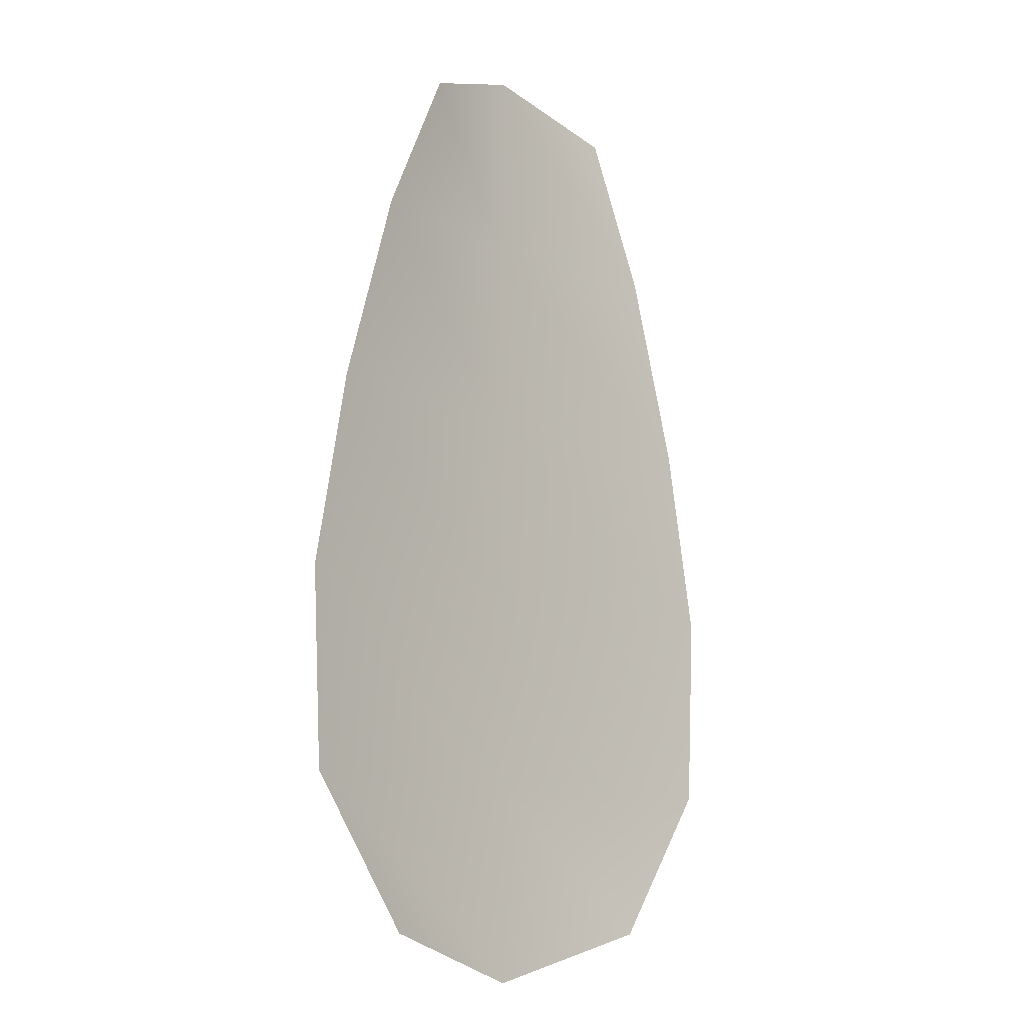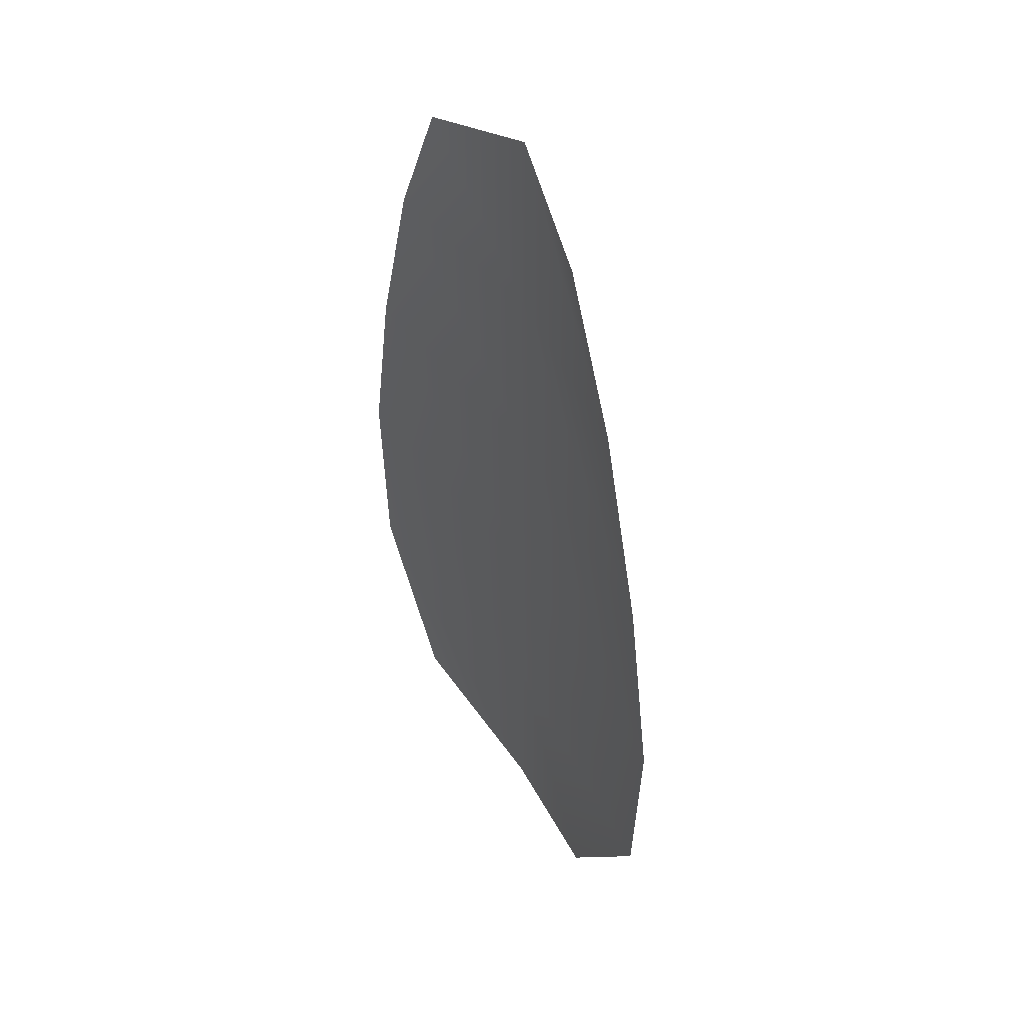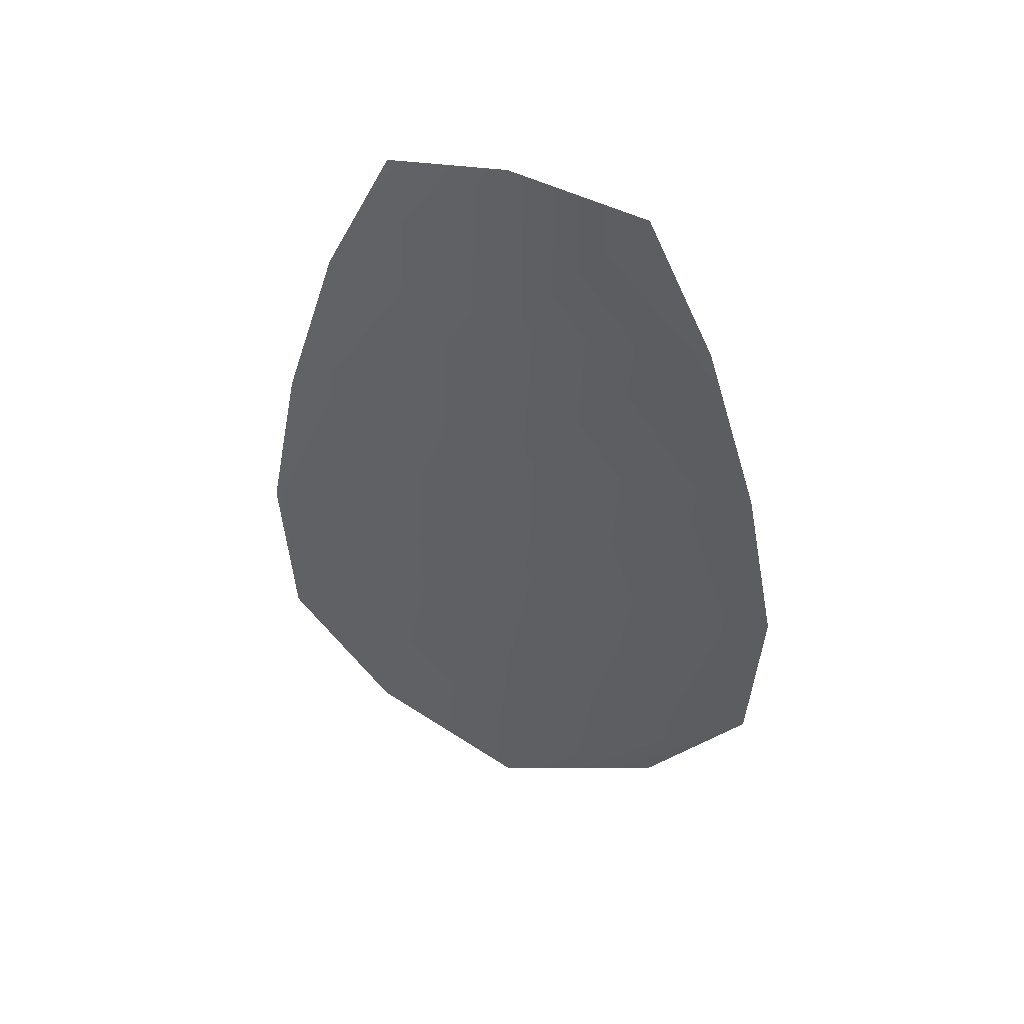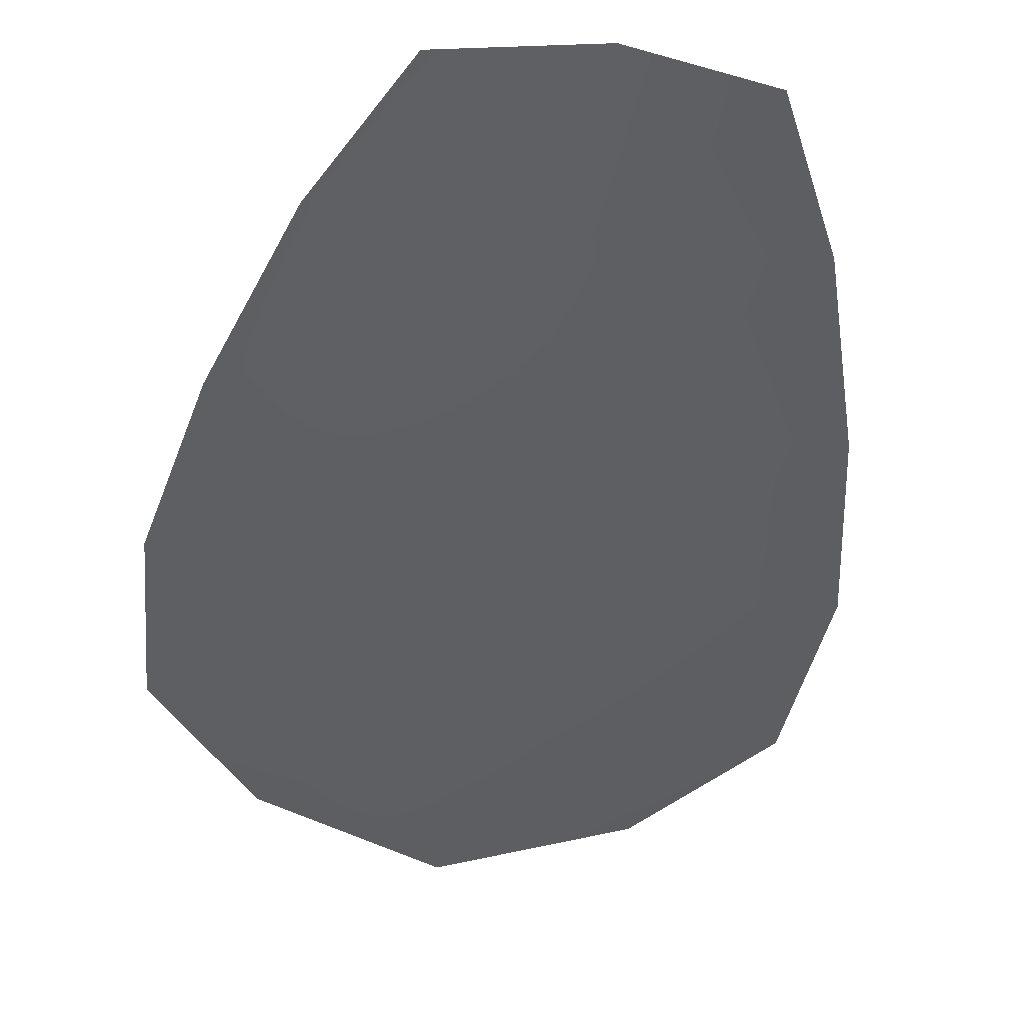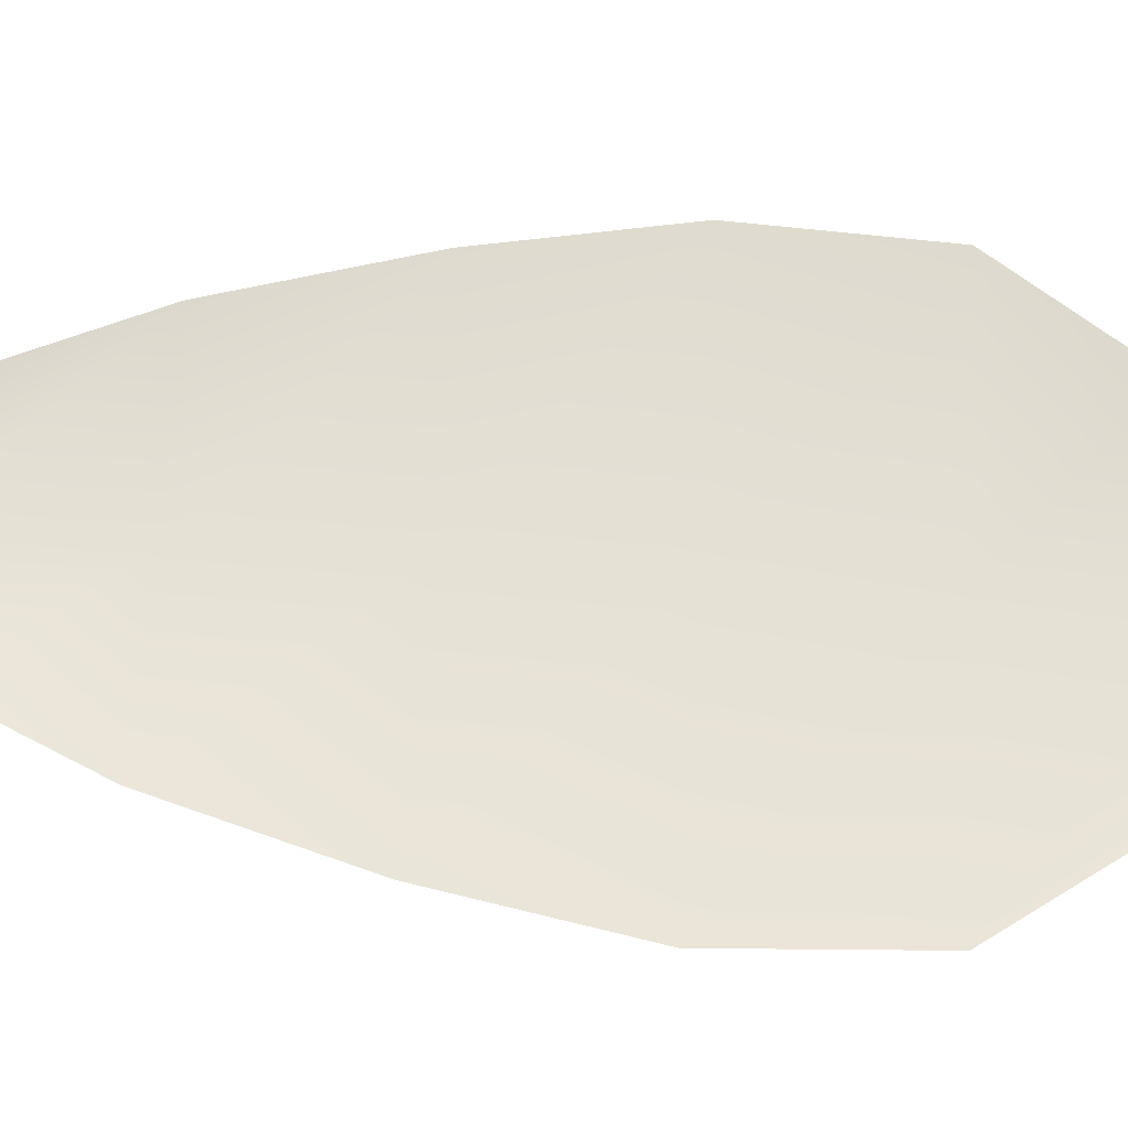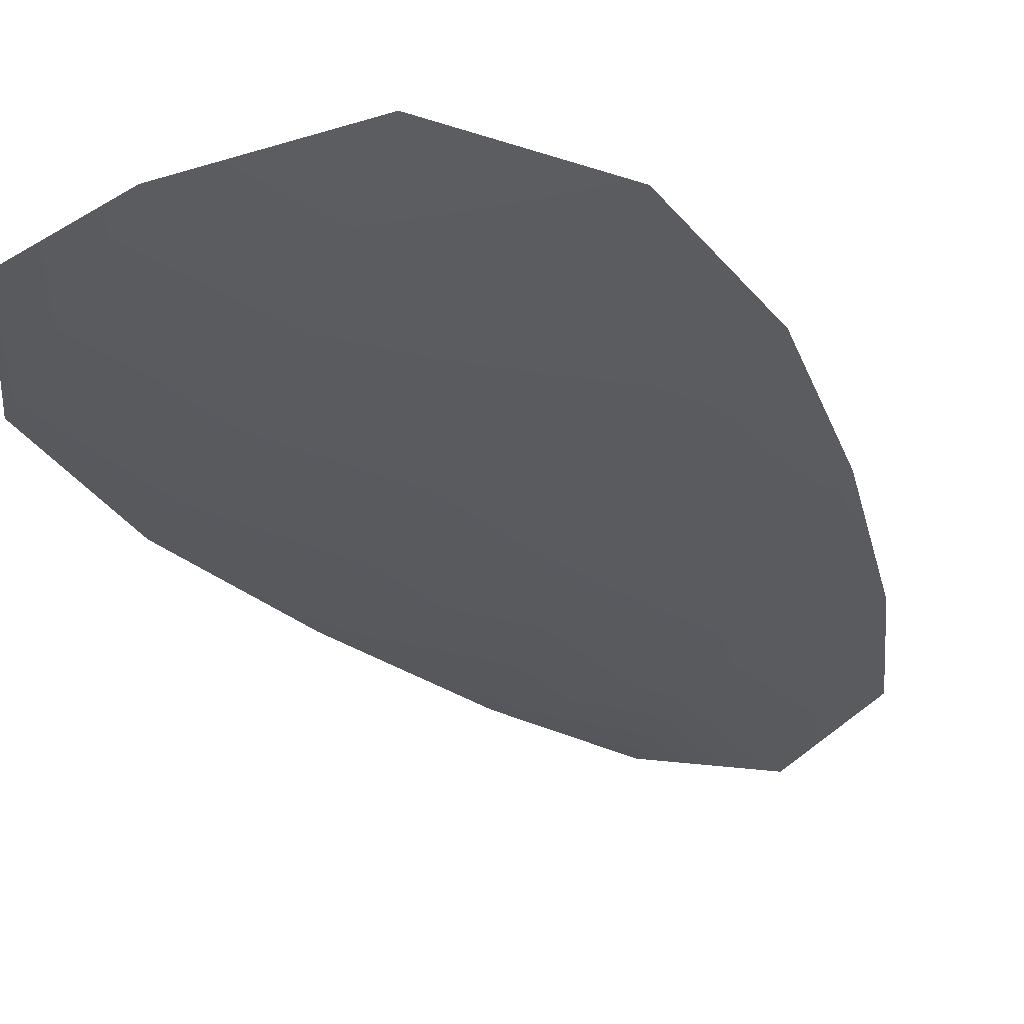
<metadata>
{"format":"obj","ext":"obj","renderer":"f3d","projection":"perspective","resolution":1024,"background":"white","views":[{"elev":-11.8,"azim":-46.6,"up":"+Y"},{"elev":48.6,"azim":59.5,"up":"+Y"},{"elev":50.8,"azim":-161.0,"up":"+Y"},{"elev":-40.9,"azim":171.9,"up":"+Z"},{"elev":64.8,"azim":-86.5,"up":"+Z"},{"elev":-32.5,"azim":30.2,"up":"+Z"}]}
</metadata>
<code>
o feather_flight_tertiary_033
v 0.08701 0.1816 0.03127
v 0.08059 0.1816 0.03127
v 0.08818 0.1589 0.03127
v 0.07942 0.1589 0.03127
v 0.0838 0.1828 0.03061
v 0.0838 0.1576 0.03061
v 0.08876 0.1778 0.03127
v 0.09022 0.1728 0.03127
v 0.09116 0.1678 0.03127
v 0.0909 0.1628 0.03127
v 0.0767 0.1628 0.03127
v 0.07644 0.1678 0.03127
v 0.07738 0.1728 0.03127
v 0.07885 0.1778 0.03127
v 0.0838 0.1778 0.03061
v 0.0838 0.1728 0.03061
v 0.0838 0.1678 0.03061
v 0.0838 0.1628 0.03061
f 18 10 3 6
f 11 18 6 4
f 5 1 7 15
f 15 7 8 16
f 16 8 9 17
f 17 9 10 18
f 2 5 15 14
f 14 15 16 13
f 13 16 17 12
f 12 17 18 11

</code>
